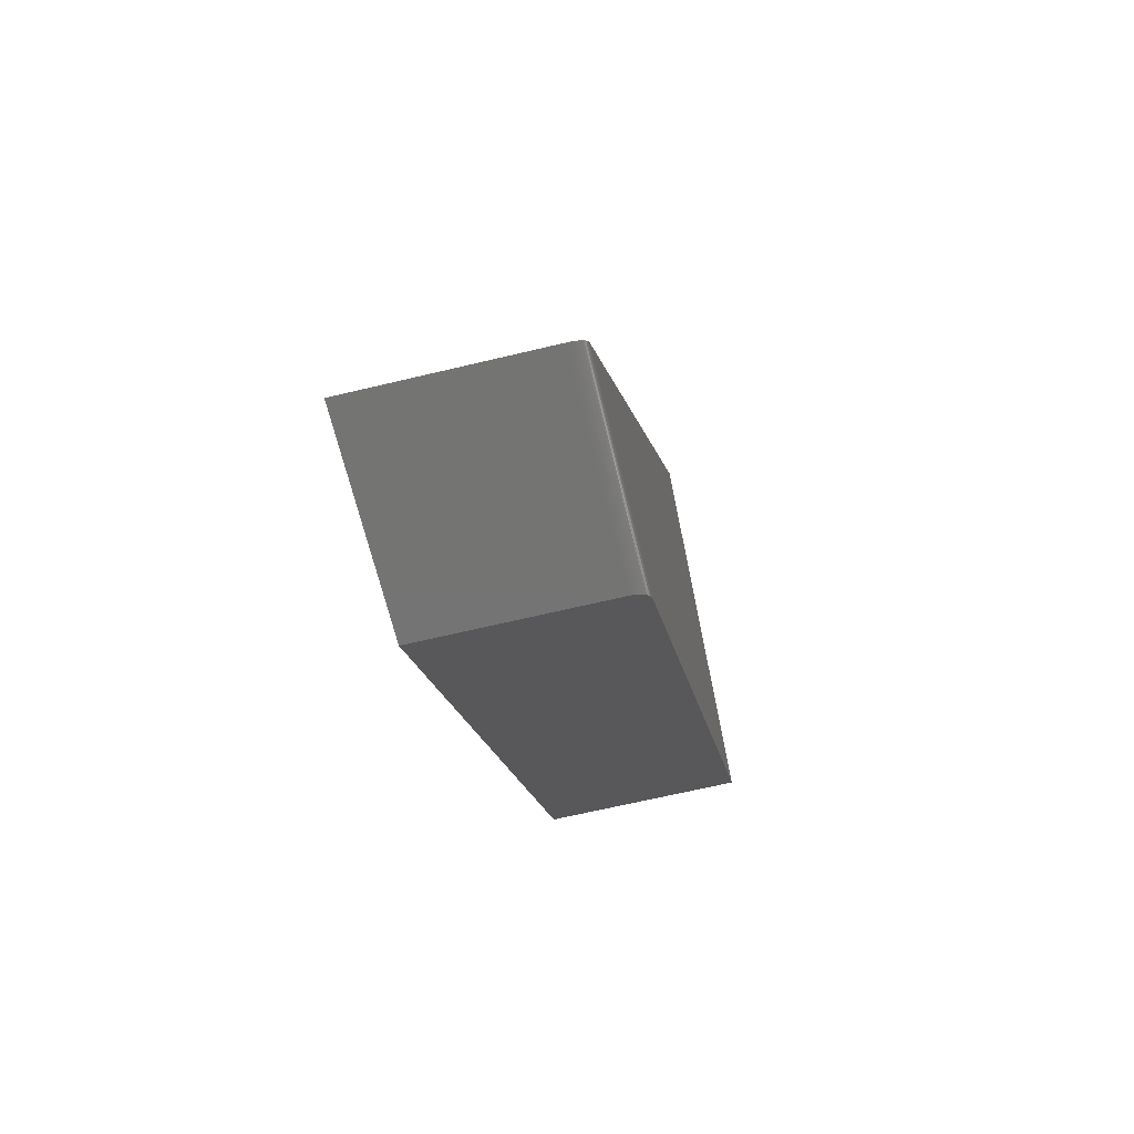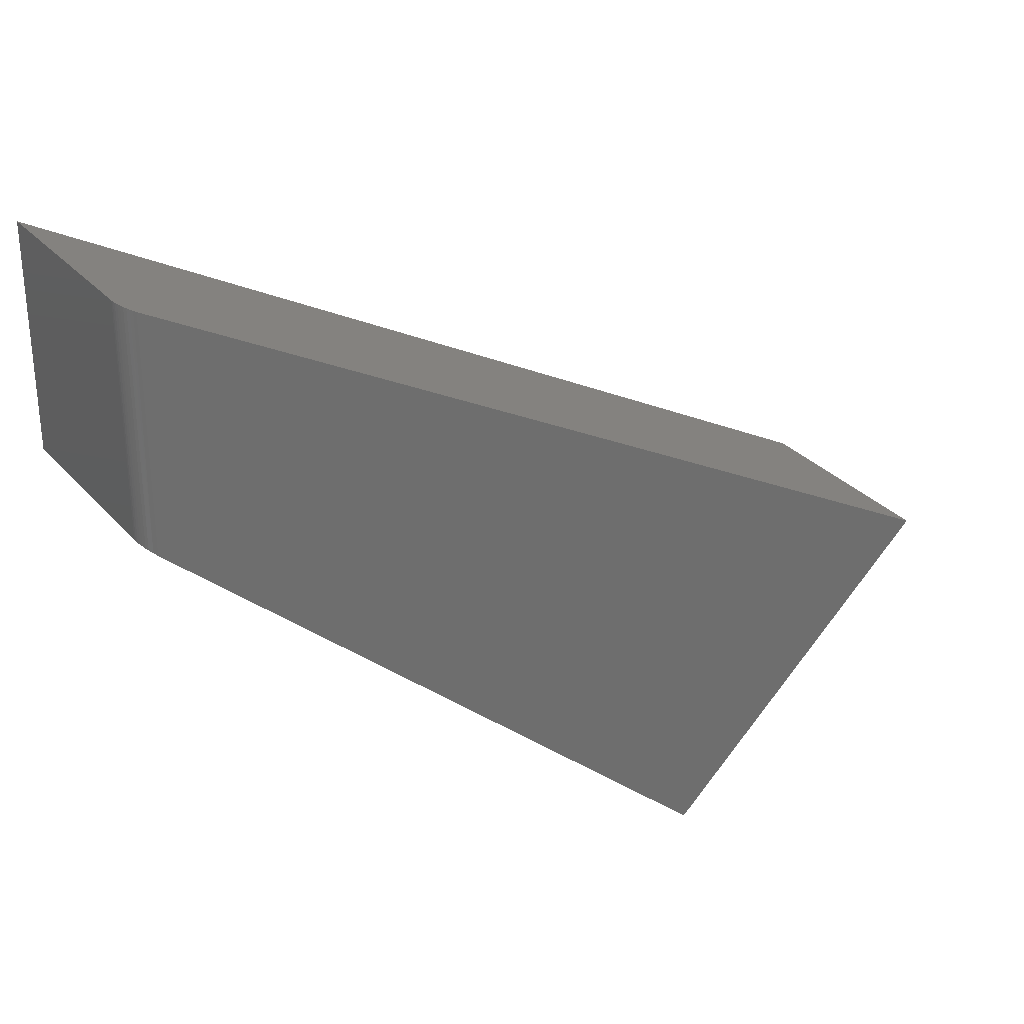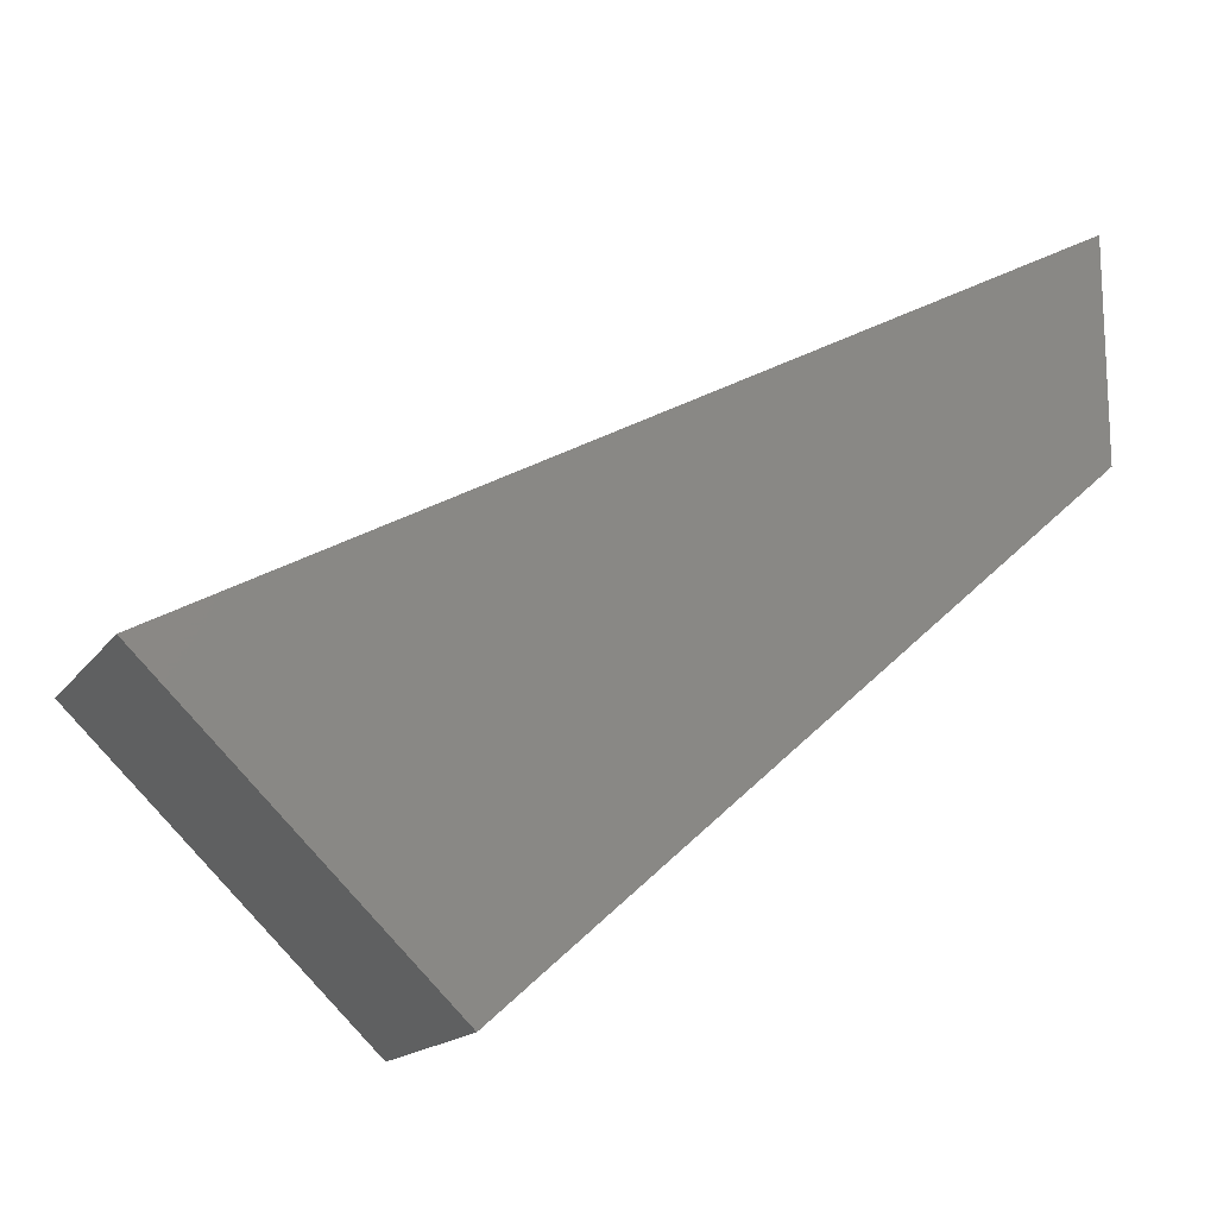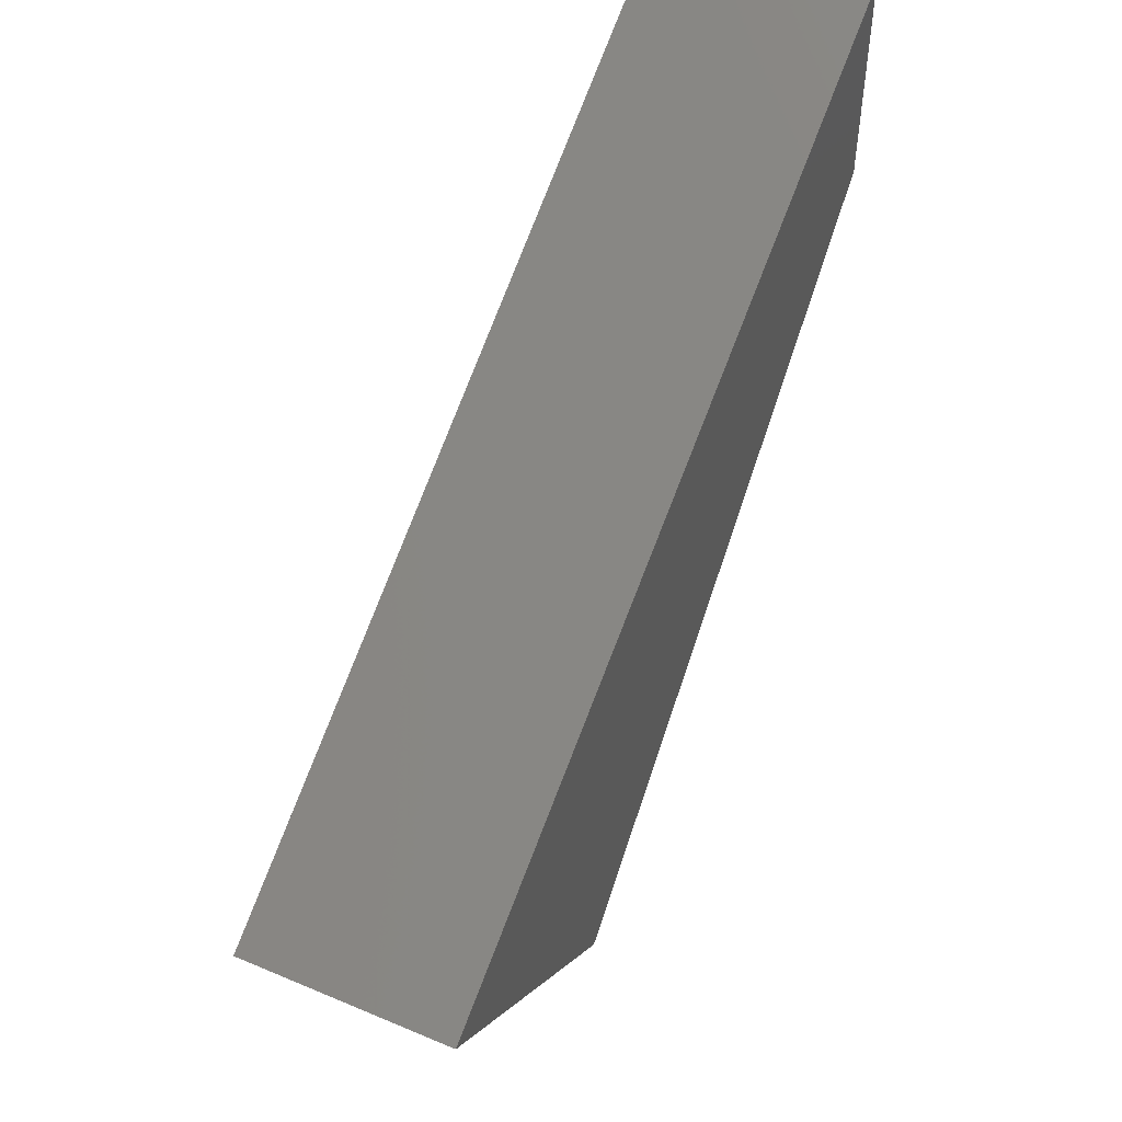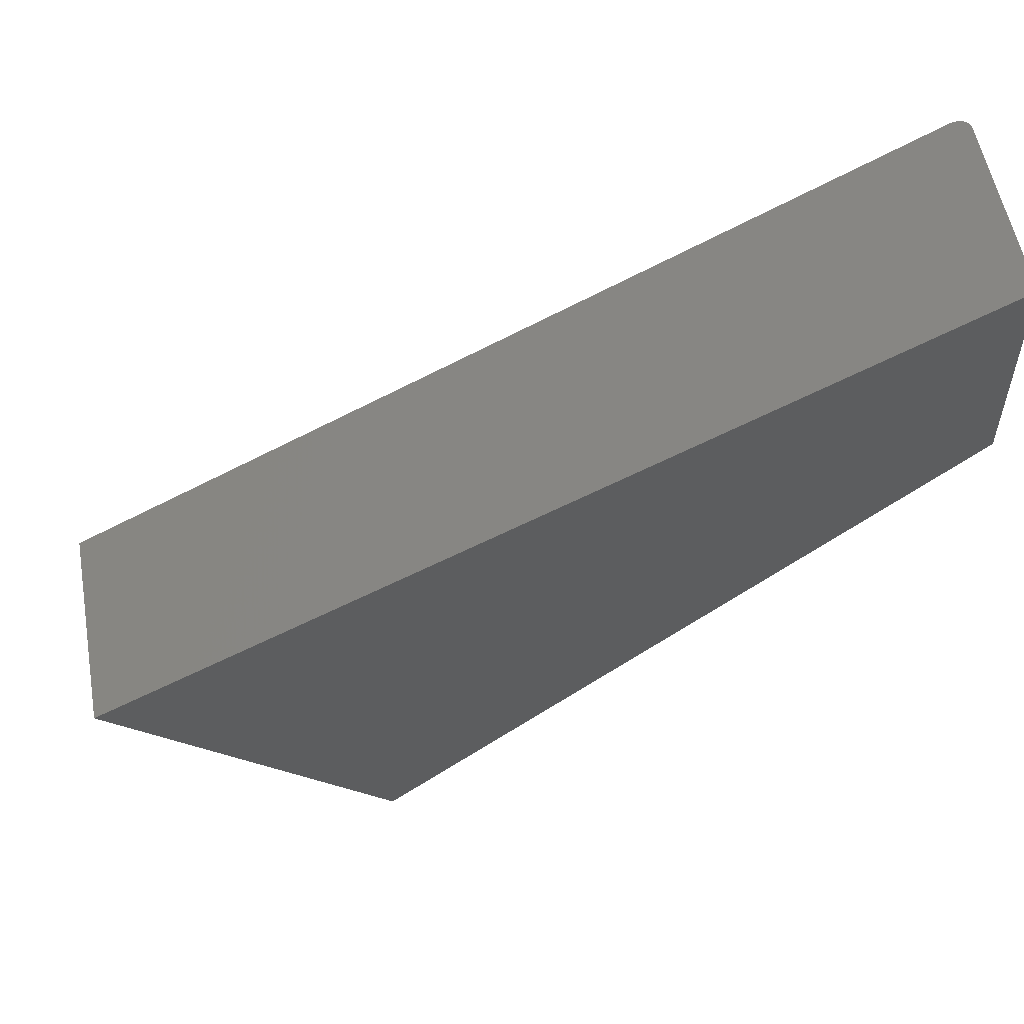
<metadata>
{"format":"stl","ext":"stl","renderer":"f3d","projection":"perspective","resolution":1024,"background":"white","views":[{"elev":-66.1,"azim":13.5,"up":"+Y"},{"elev":29.8,"azim":57.0,"up":"+Z"},{"elev":-16.0,"azim":-113.3,"up":"+Z"},{"elev":51.1,"azim":-155.3,"up":"+Z"},{"elev":55.6,"azim":-100.1,"up":"+Z"}]}
</metadata>
<code>
# stl→obj: 27 verts, 50 faces
v 0.2031 -0.7344 0.4939
v 0.2031 -0.1816 0.001563
v 0.2031 -0.7344 0.7126
v 0.2031 0.09375 0.268
v 0.1875 -0.75 0.721
v -2.367e-17 -0.75 0.721
v 0.1875 -0.75 0.5078
v 0 -0.75 0.5078
v 2.662e-17 0.09375 0.268
v 0.1944 -0.7484 0.7201
v 0.1966 -0.7471 0.7194
v 0.1985 -0.7455 0.7186
v 0.2001 -0.7436 0.7175
v 0.2014 -0.7415 0.7164
v 0.2024 -0.7392 0.7152
v 0.2029 -0.7368 0.7139
v 0.1897 -0.7498 0.7209
v 0.1921 -0.7493 0.7206
v 5.621e-17 -0.1816 0.001563
v 0.2029 -0.737 0.4962
v 0.1899 -0.7498 0.5076
v 0.2019 -0.7405 0.4993
v 0.2001 -0.7437 0.5022
v 0.1985 -0.7455 0.5038
v 0.1966 -0.747 0.5052
v 0.1946 -0.7483 0.5063
v 0.1923 -0.7492 0.5071
f 1 2 3
f 3 2 4
f 5 6 7
f 7 6 8
f 3 4 9
f 6 10 11
f 6 11 12
f 6 12 13
f 6 13 14
f 6 14 15
f 6 15 16
f 6 16 3
f 6 3 9
f 10 6 5
f 10 5 17
f 10 17 18
f 8 19 2
f 8 2 1
f 8 1 20
f 8 20 7
f 21 7 20
f 21 20 22
f 21 22 23
f 21 23 24
f 21 24 25
f 21 25 26
f 21 26 27
f 1 16 20
f 1 3 16
f 10 25 11
f 11 25 24
f 11 24 12
f 12 24 23
f 12 23 13
f 14 13 23
f 23 22 14
f 15 14 22
f 22 20 15
f 15 20 16
f 5 7 17
f 17 7 21
f 17 21 18
f 18 21 27
f 18 27 10
f 10 27 26
f 10 26 25
f 8 6 19
f 19 6 9
f 2 19 4
f 4 19 9

</code>
